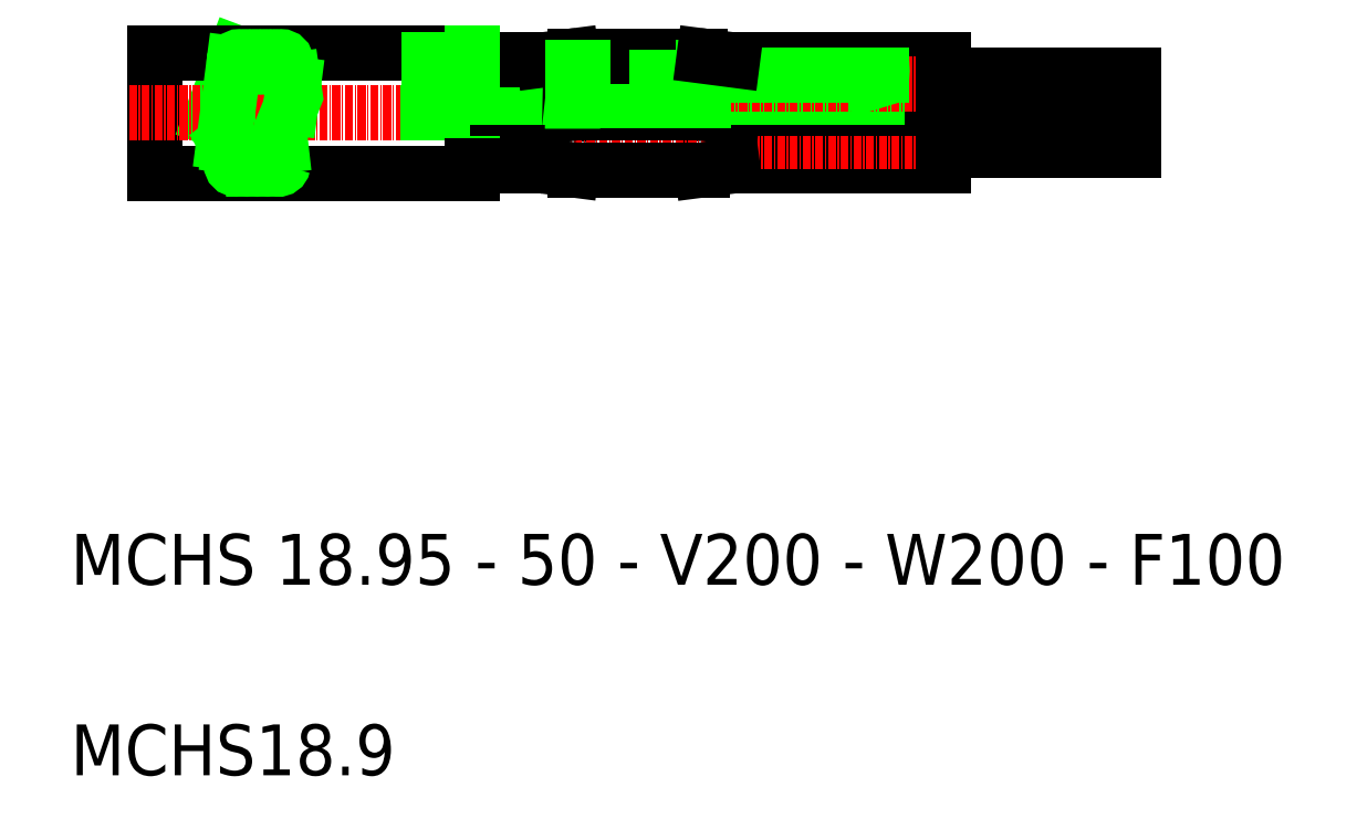
<metadata>
{"format":"dxf","ext":"dxf","renderer":"ezdxf+matplotlib","layout":"modelspace","background":"white","min_lineweight":24,"dpi":150}
</metadata>
<code>
0
SECTION
2
ENTITIES
0
ARC
8
0
10
64.56
20
104.7
30
0
40
8.401
50
158.1
51
183.1
0
LINE
8
0
10
104.1
20
104.9
30
0
11
99.37
21
104.3
31
0
0
LINE
8
0
10
74.48
20
104.9
30
0
11
78.81
21
104.3
31
0
0
LINE
8
0
10
58.34
20
104.3
30
0
11
58.34
21
112.3
31
0
0
LINE
8
0
10
67.25
20
112.7
30
0
11
67.25
21
95.89
31
0
0
LINE
8
0
10
13.25
20
94.8
30
0
11
13.25
21
113.7
31
0
0
LINE
8
0
10
30.58
20
112
30
0
11
28.57
21
96.41
31
0
0
LINE
8
0
10
33.85
20
112
30
0
11
31.85
21
96.48
31
0
0
LINE
8
0
10
32.23
20
112.1
30
0
11
30.22
21
96.48
31
0
0
LINE
8
0
10
28.95
20
112
30
0
11
26.95
21
96.45
31
0
0
LINE
8
0
10
27.32
20
112
30
0
11
25.33
21
96.48
31
0
0
LINE
8
0
10
25.99
20
113.7
30
0
11
22.1
21
103.4
31
0
0
LINE
8
0
10
104.1
20
103.6
30
0
11
137.3
21
103.6
31
0
0
LINE
8
0
10
104.1
20
95.92
30
0
11
137.3
21
95.92
31
0
0
LINE
8
CENTER
10
168.4
20
99.79
30
0
11
66.31
21
99.79
31
0
0
LINE
8
CENTER
10
9.163
20
104.3
30
0
11
67.25
21
104.3
31
0
0
LINE
8
0
10
13.25
20
94.8
30
0
11
63.25
21
94.8
31
0
0
ARC
8
0
10
13.24
20
96.36
30
0
40
11.34
50
352.1
51
38.56
0
LINE
8
0
10
67.25
20
103.6
30
0
11
74.22
21
103.6
31
0
0
LINE
8
0
10
67.25
20
103.6
30
0
11
74.22
21
103.6
31
0
0
LINE
8
0
10
67.25
20
95.92
30
0
11
74.22
21
95.92
31
0
0
LINE
8
0
10
67.25
20
95.92
30
0
11
74.22
21
95.92
31
0
0
LINE
8
0
10
63.25
20
104.3
30
0
11
63.25
21
94.8
31
0
0
LINE
8
0
10
56.17
20
104.3
30
0
11
63.25
21
104.3
31
0
0
LINE
8
0
10
63.25
20
95.89
30
0
11
67.25
21
95.89
31
0
0
LINE
8
0
10
104.1
20
95.92
30
0
11
99.37
21
95.3
31
0
0
LINE
8
0
10
74.48
20
95.91
30
0
11
78.81
21
95.35
31
0
0
LINE
8
0
10
79.45
20
95.3
30
0
11
89.25
21
95.3
31
0
0
ARC
8
0
10
79.45
20
100.3
30
0
40
5
50
262.6
51
270
0
LINE
8
0
10
99.37
20
95.3
30
0
11
89.25
21
95.3
31
0
0
LINE
8
0
10
79.13
20
104.3
30
0
11
89.25
21
104.3
31
0
0
LINE
8
0
10
79.13
20
104.3
30
0
11
89.25
21
104.3
31
0
0
LINE
8
0
10
79.45
20
104.3
30
0
11
89.25
21
104.3
31
0
0
LINE
8
0
10
79.45
20
104.2
30
0
11
89.25
21
104.2
31
0
0
ARC
8
0
10
74.22
20
93.92
30
0
40
2
50
82.62
51
90
0
ARC
8
0
10
74.22
20
105.6
30
0
40
2
50
270
51
277.4
0
LINE
8
0
10
74.48
20
103.6
30
0
11
78.81
21
104.2
31
0
0
ARC
8
0
10
79.45
20
109.3
30
0
40
5
50
262.6
51
270
0
ARC
8
0
10
79.45
20
99.24
30
0
40
5
50
90
51
97.38
0
LINE
8
0
10
99.37
20
104.3
30
0
11
89.25
21
104.3
31
0
0
LINE
8
0
10
99.37
20
104.3
30
0
11
89.25
21
104.3
31
0
0
LINE
8
0
10
99.37
20
104.3
30
0
11
89.25
21
104.3
31
0
0
LINE
8
0
10
99.37
20
104.2
30
0
11
89.25
21
104.2
31
0
0
LINE
8
0
10
104.1
20
103.6
30
0
11
99.37
21
104.2
31
0
0
LINE
8
0
10
157.3
20
98.41
30
0
11
167.3
21
98.41
31
0
0
LINE
8
0
10
157.3
20
101.1
30
0
11
167.3
21
101.1
31
0
0
LINE
8
0
10
137.3
20
101.2
30
0
11
157.3
21
101.2
31
0
0
LINE
8
0
10
137.3
20
98.32
30
0
11
157.3
21
98.32
31
0
0
LINE
8
0
10
137.3
20
103.6
30
0
11
137.3
21
95.92
31
0
0
LINE
8
0
10
157.3
20
101.2
30
0
11
157.3
21
98.32
31
0
0
LINE
8
0
10
167.3
20
98.41
30
0
11
167.3
21
101.1
31
0
0
LINE
8
0
10
104.1
20
104.9
30
0
11
137.3
21
104.9
31
0
0
LINE
8
0
10
99.53
20
106.7
30
0
11
126.9
21
106.7
31
0
0
LINE
8
0
10
104.1
20
112.6
30
0
11
137.3
21
112.6
31
0
0
LINE
8
CENTER
10
168.4
20
108.8
30
0
11
66.31
21
108.8
31
0
0
LINE
8
0
10
99.53
20
110.2
30
0
11
127.6
21
110.2
31
0
0
LINE
8
0
10
13.25
20
113.7
30
0
11
63.25
21
113.7
31
0
0
LINE
8
0
10
67.25
20
112.6
30
0
11
74.22
21
112.6
31
0
0
LINE
8
0
10
67.25
20
112.6
30
0
11
74.22
21
112.6
31
0
0
LINE
8
0
10
67.25
20
110.8
30
0
11
78.98
21
110.8
31
0
0
LINE
8
0
10
67.25
20
104.9
30
0
11
74.22
21
104.9
31
0
0
LINE
8
0
10
67.25
20
104.9
30
0
11
74.22
21
104.9
31
0
0
LINE
8
0
10
67.25
20
106.7
30
0
11
78.98
21
106.7
31
0
0
ARC
8
0
10
48.76
20
109.7
30
0
40
8.218
50
346.9
51
29.35
0
LINE
8
0
10
56.44
20
112.7
30
0
11
63.25
21
112.7
31
0
0
LINE
8
0
10
63.25
20
112.7
30
0
11
67.25
21
112.7
31
0
0
LINE
8
0
10
63.25
20
113.7
30
0
11
63.25
21
112.3
31
0
0
LINE
8
0
10
63.25
20
112.3
30
0
11
58.34
21
112.3
31
0
0
LINE
8
0
10
79.45
20
113.2
30
0
11
89.25
21
113.2
31
0
0
LINE
8
0
10
78.98
20
111.4
30
0
11
99.53
21
111.4
31
0
0
LINE
8
0
10
78.98
20
106.1
30
0
11
99.53
21
106.1
31
0
0
LINE
8
0
10
85.58
20
110.7
30
0
11
85.58
21
108.8
31
0
0
LINE
8
0
10
81.98
20
110.7
30
0
11
81.98
21
108.8
31
0
0
LINE
8
0
10
78.98
20
111
30
0
11
78.98
21
106.1
31
0
0
ARC
8
0
10
74.22
20
102.9
30
0
40
2
50
82.62
51
90
0
ARC
8
0
10
79.45
20
108.2
30
0
40
5
50
90
51
97.38
0
ARC
8
0
10
74.22
20
114.6
30
0
40
2
50
270
51
277.4
0
LINE
8
0
10
74.48
20
112.6
30
0
11
78.81
21
113.2
31
0
0
LINE
8
0
10
78.98
20
111
30
0
11
78.98
21
111.4
31
0
0
LINE
8
0
10
81.98
20
110.7
30
0
11
85.58
21
110.7
31
0
0
LINE
8
0
10
96.53
20
109.9
30
0
11
96.53
21
107.7
31
0
0
LINE
8
0
10
99.53
20
111
30
0
11
99.53
21
106.1
31
0
0
LINE
8
0
10
92.19
20
107.7
30
0
11
92.19
21
109.9
31
0
0
LINE
8
0
10
92.19
20
107.7
30
0
11
96.53
21
107.7
31
0
0
LINE
8
0
10
99.05
20
113.2
30
0
11
89.25
21
113.2
31
0
0
LINE
8
0
10
92.19
20
109.9
30
0
11
96.53
21
109.9
31
0
0
ARC
8
0
10
99.05
20
108.2
30
0
40
5
50
82.62
51
90
0
LINE
8
0
10
99.53
20
111
30
0
11
99.53
21
111.4
31
0
0
LINE
8
0
10
104.1
20
112.6
30
0
11
99.69
21
113.2
31
0
0
LINE
8
0
10
157.3
20
110.1
30
0
11
167.3
21
110.1
31
0
0
LINE
8
0
10
157.3
20
107.4
30
0
11
167.3
21
107.4
31
0
0
ARC
8
0
10
118.6
20
110.9
30
0
40
9.094
50
341.2
51
10.64
0
ARC
8
0
10
131.4
20
106.4
30
0
40
4.558
50
159.1
51
198.8
0
LINE
8
0
10
137.3
20
110.2
30
0
11
157.3
21
110.2
31
0
0
LINE
8
0
10
137.3
20
107.3
30
0
11
157.3
21
107.3
31
0
0
LINE
8
0
10
137.3
20
104.9
30
0
11
137.3
21
112.6
31
0
0
LINE
8
0
10
157.3
20
110.2
30
0
11
157.3
21
107.3
31
0
0
LINE
8
0
10
167.3
20
107.4
30
0
11
167.3
21
110.1
31
0
0
CIRCLE
8
0
10
31.45
20
112.3
30
0
40
0.8145
0
CIRCLE
8
0
10
29.82
20
112.3
30
0
40
0.8145
0
CIRCLE
8
0
10
28.2
20
112.3
30
0
40
0.8145
0
CIRCLE
8
0
10
33.09
20
112.3
30
0
40
0.8145
0
CIRCLE
8
0
10
26.56
20
112.3
30
0
40
0.8145
0
CIRCLE
8
0
10
26.1
20
96.24
30
0
40
0.8145
0
ARC
8
0
10
24.47
20
96.23
30
0
40
0.8145
50
265.2
51
91.37
0
CIRCLE
8
0
10
29.37
20
96.24
30
0
40
0.8145
0
CIRCLE
8
0
10
27.74
20
96.24
30
0
40
0.8145
0
CIRCLE
8
0
10
31
20
96.24
30
0
40
0.8145
0
LINE
8
0
10
25.69
20
112
30
0
11
24.1
21
99.62
31
0
0
POLYLINE
8
0
66
     1
10
0
20
0
30
0
0
VERTEX
8
0
10
34.36
20
113.7
30
0
0
VERTEX
8
0
10
35.33
20
107
30
0
0
VERTEX
8
0
10
32.87
20
100.9
30
0
0
VERTEX
8
0
10
33.56
20
94.8
30
0
0
SEQEND
8
0
0
ARC
8
0
10
34.71
20
112.3
30
0
40
0.8145
50
108.6
51
267.7
0
LINE
8
0
10
35.06
20
108.8
30
0
11
34.59
21
105.1
31
0
0
ARC
8
0
10
32.63
20
96.24
30
0
40
0.8145
50
25.71
51
347.1
0
TEXT
8
0
10
0
20
30
30
0
40
8
1
MCHS 18.95 - 50 - V200 - W200 - F100
0
TEXT
8
0
10
0
20
0
30
0
40
8
1
MCHS18.9
0
ENDSEC
0
EOF

</code>
